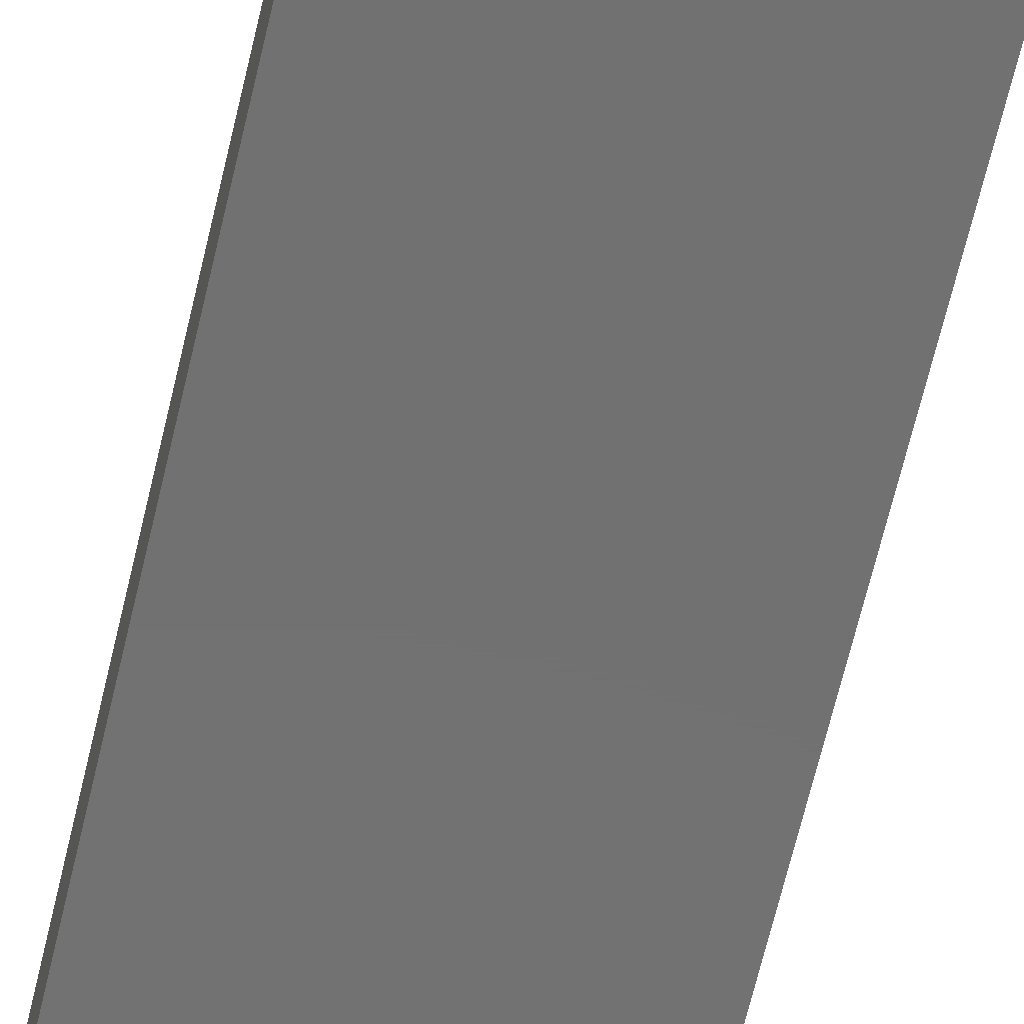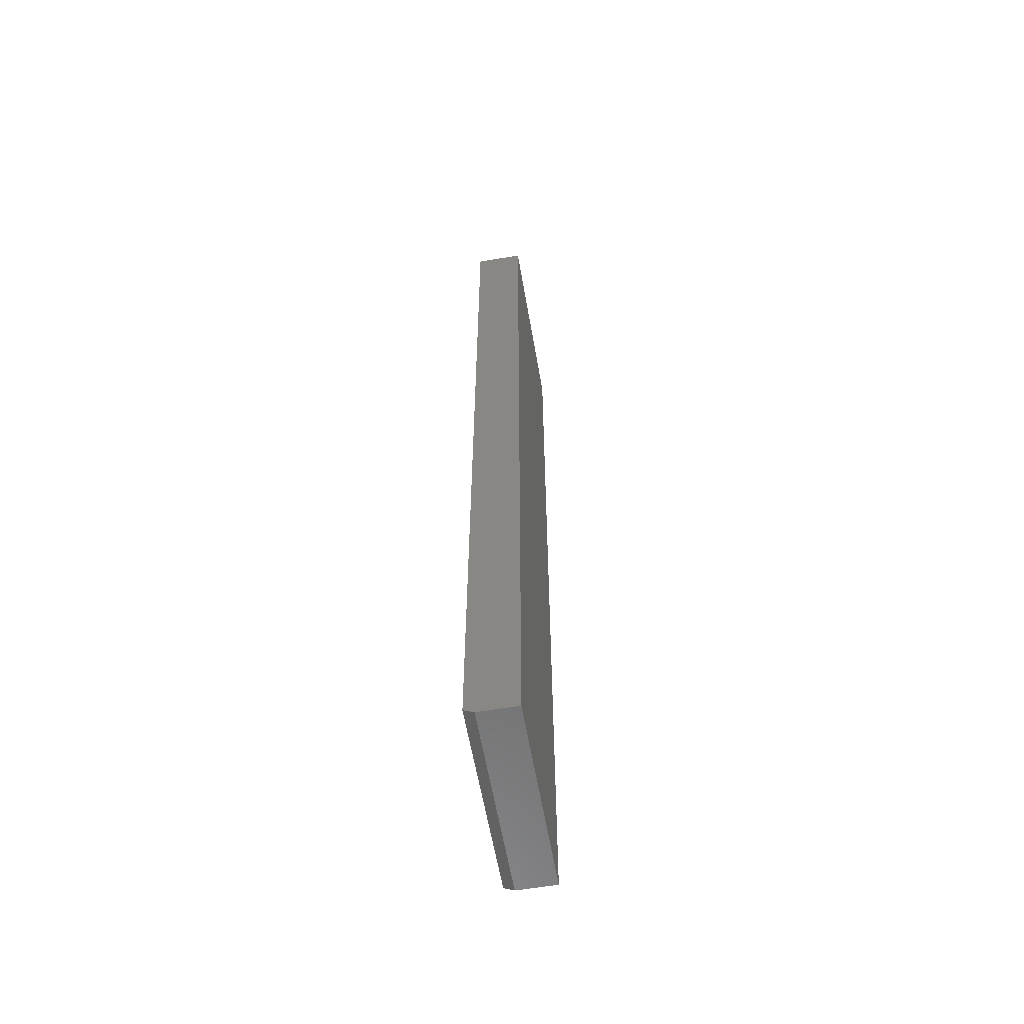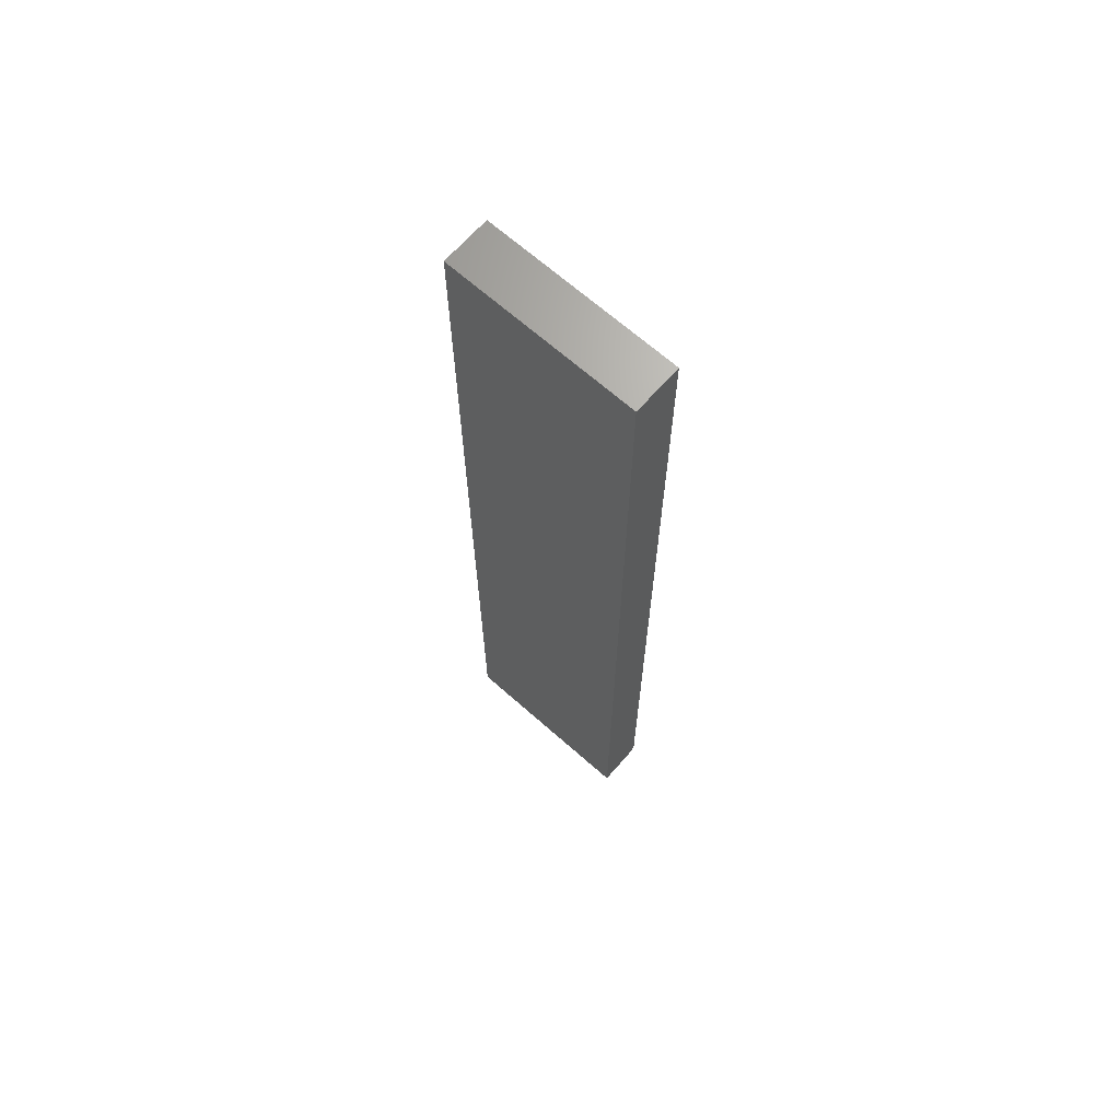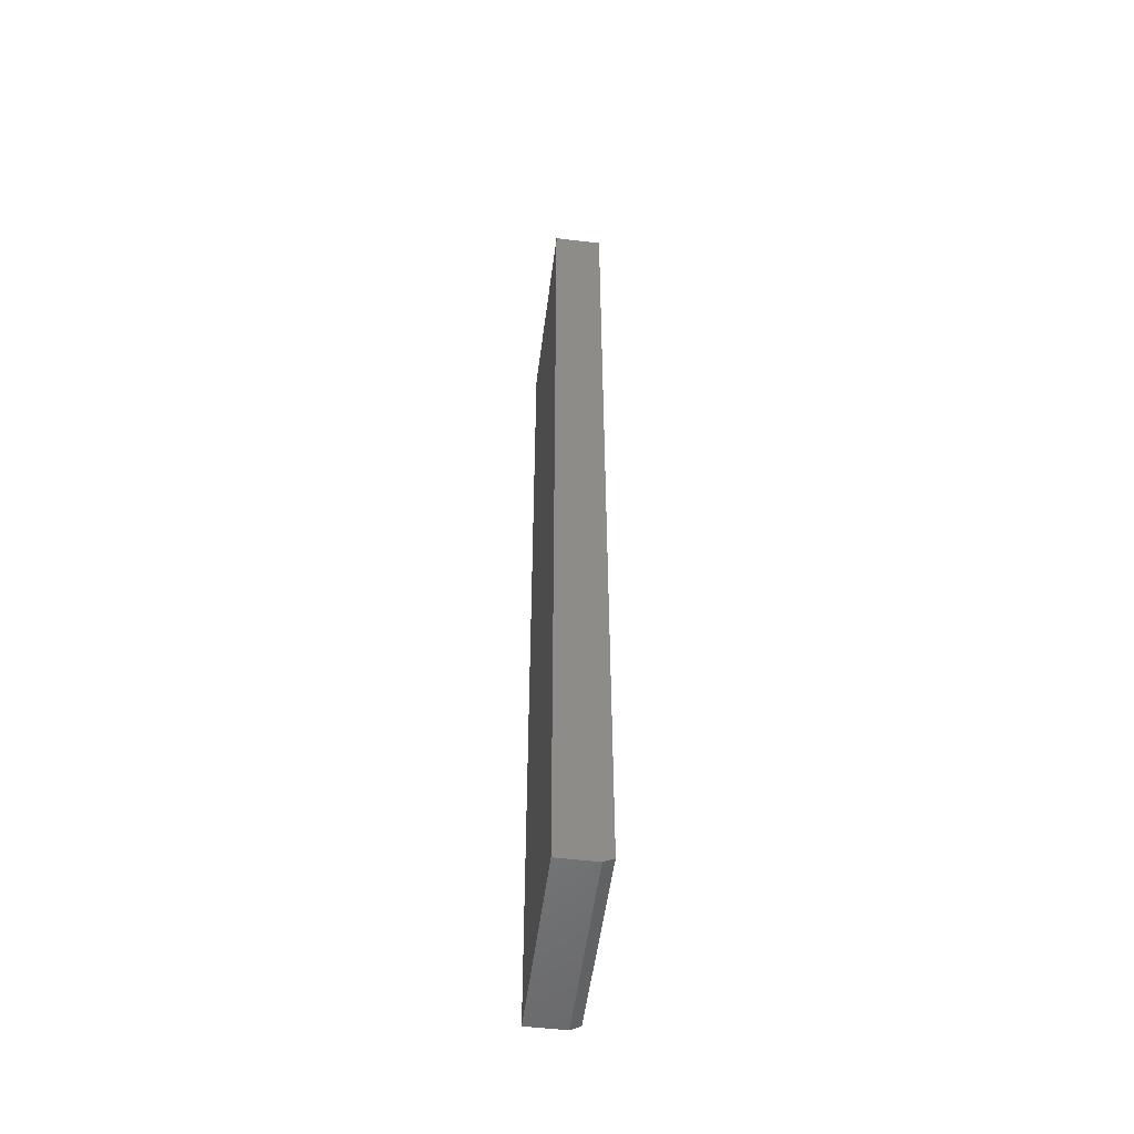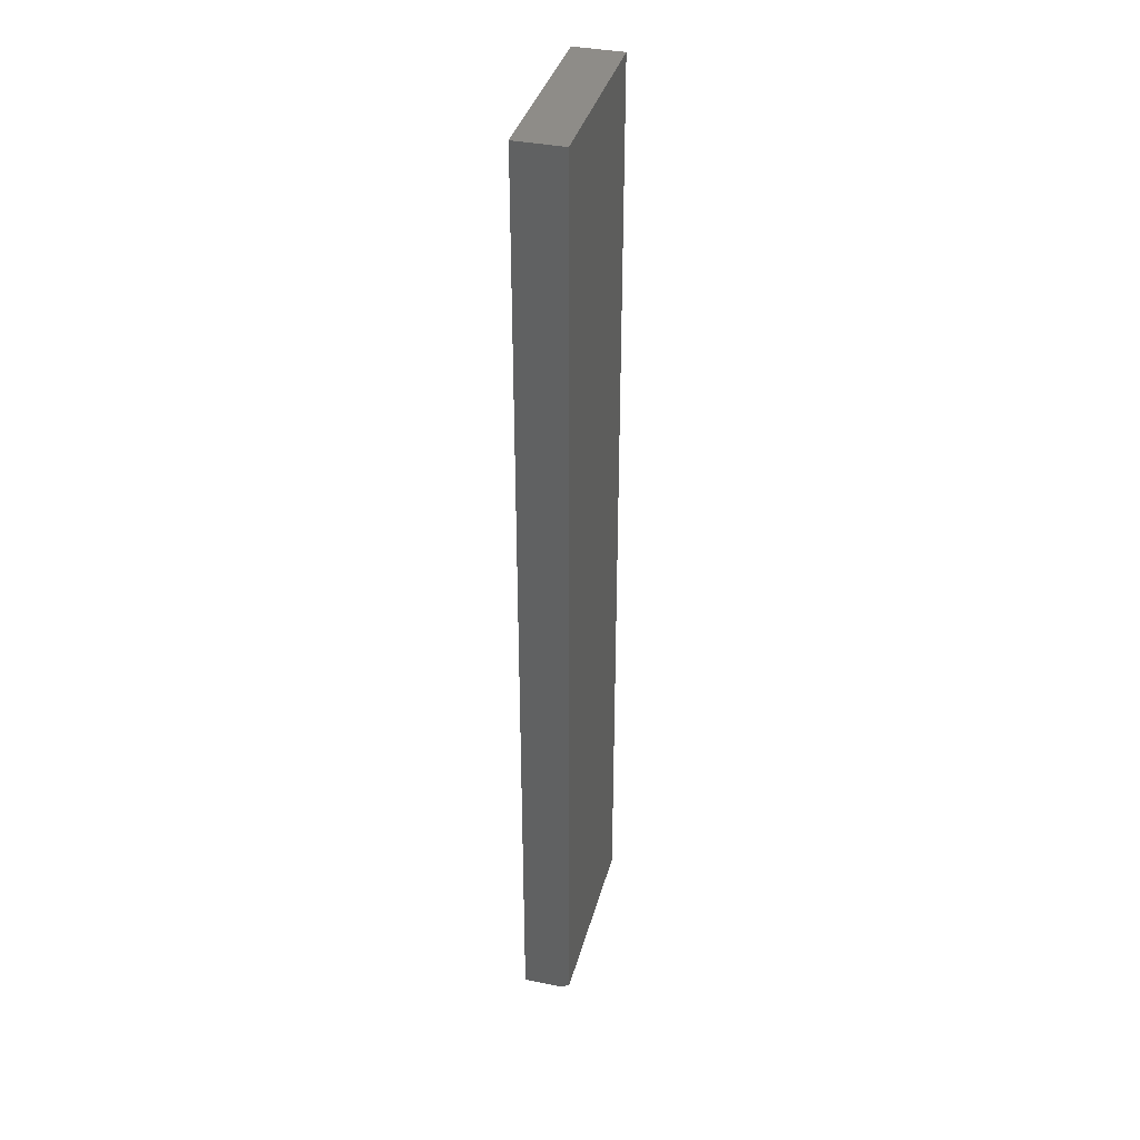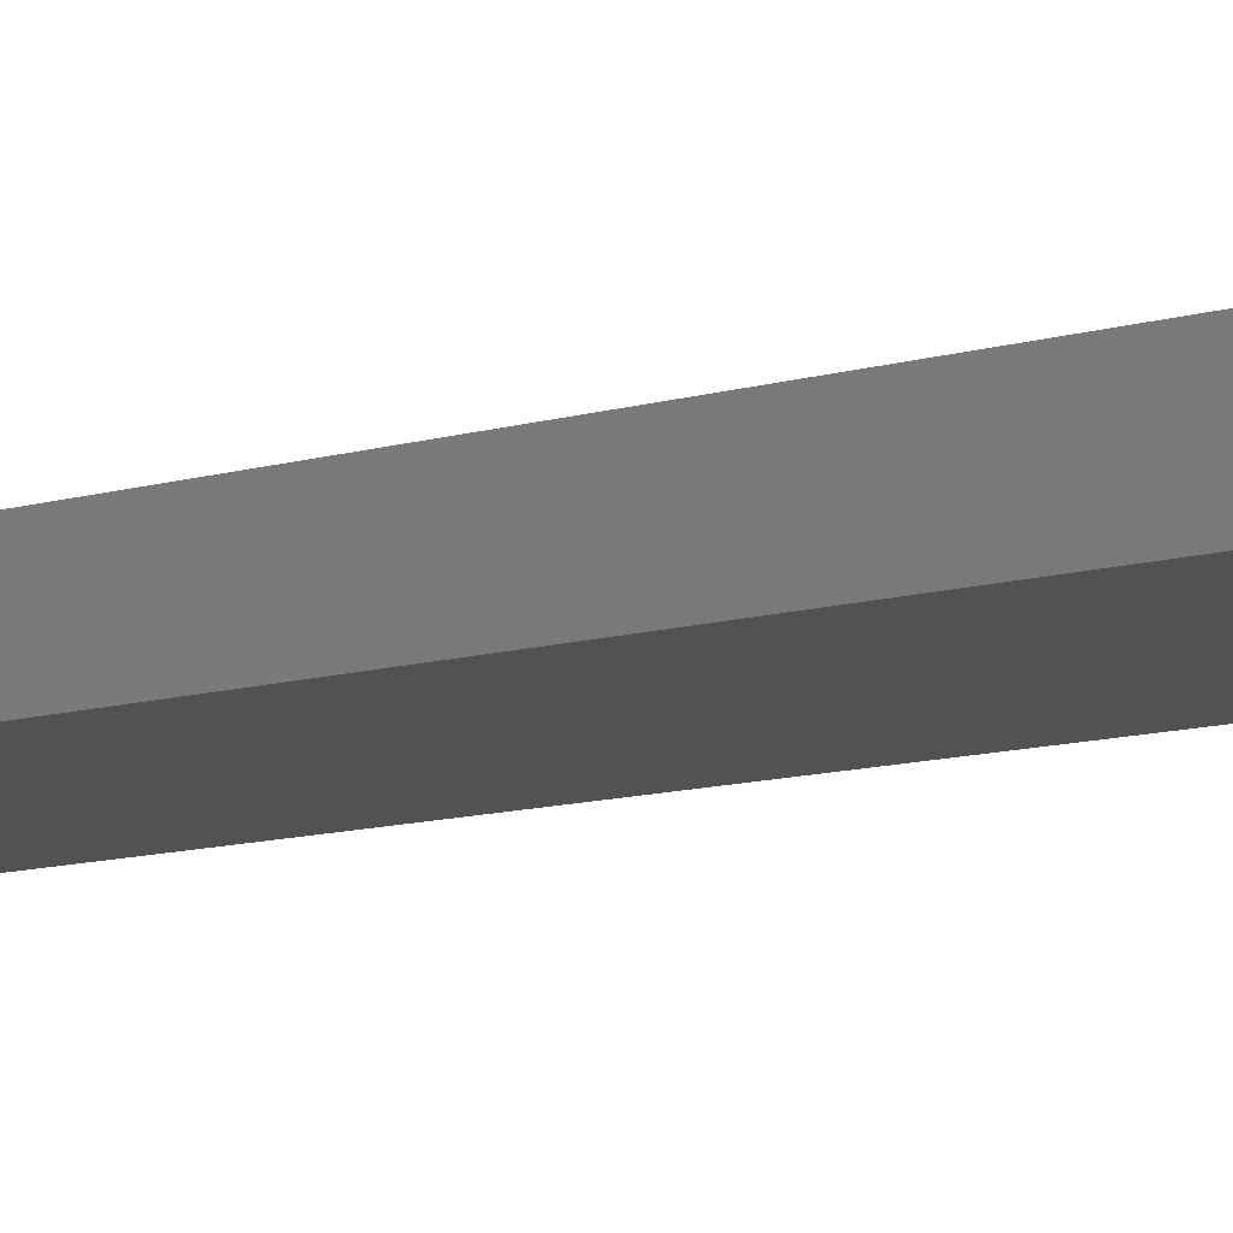
<metadata>
{"format":"stl","ext":"stl","renderer":"f3d","projection":"perspective","resolution":1024,"background":"white","views":[{"elev":-63.1,"azim":167.1,"up":"+Z"},{"elev":-60.1,"azim":99.8,"up":"+Y"},{"elev":67.7,"azim":-138.5,"up":"+Y"},{"elev":-52.8,"azim":-97.3,"up":"+Y"},{"elev":37.1,"azim":-75.3,"up":"+Y"},{"elev":-8.7,"azim":-47.0,"up":"+Z"}]}
</metadata>
<code>
# stl→obj: 10 verts, 16 faces
v -0.1484 -0.75 -0.03906
v 0.1484 -0.75 -0.03906
v -0.1484 -0.75 0.02031
v 0.1484 -0.75 0.02031
v -0.1484 0.75 0.03594
v -0.1484 0.75 -0.03906
v -0.1484 -0.7422 0.03594
v 0.1484 0.75 0.03594
v 0.1484 -0.7422 0.03594
v 0.1484 0.75 -0.03906
f 1 2 3
f 3 2 4
f 5 6 7
f 7 6 1
f 7 1 3
f 8 5 9
f 9 5 7
f 10 8 2
f 2 8 9
f 2 9 4
f 3 4 7
f 7 4 9
f 6 5 10
f 10 5 8
f 6 10 1
f 1 10 2

</code>
